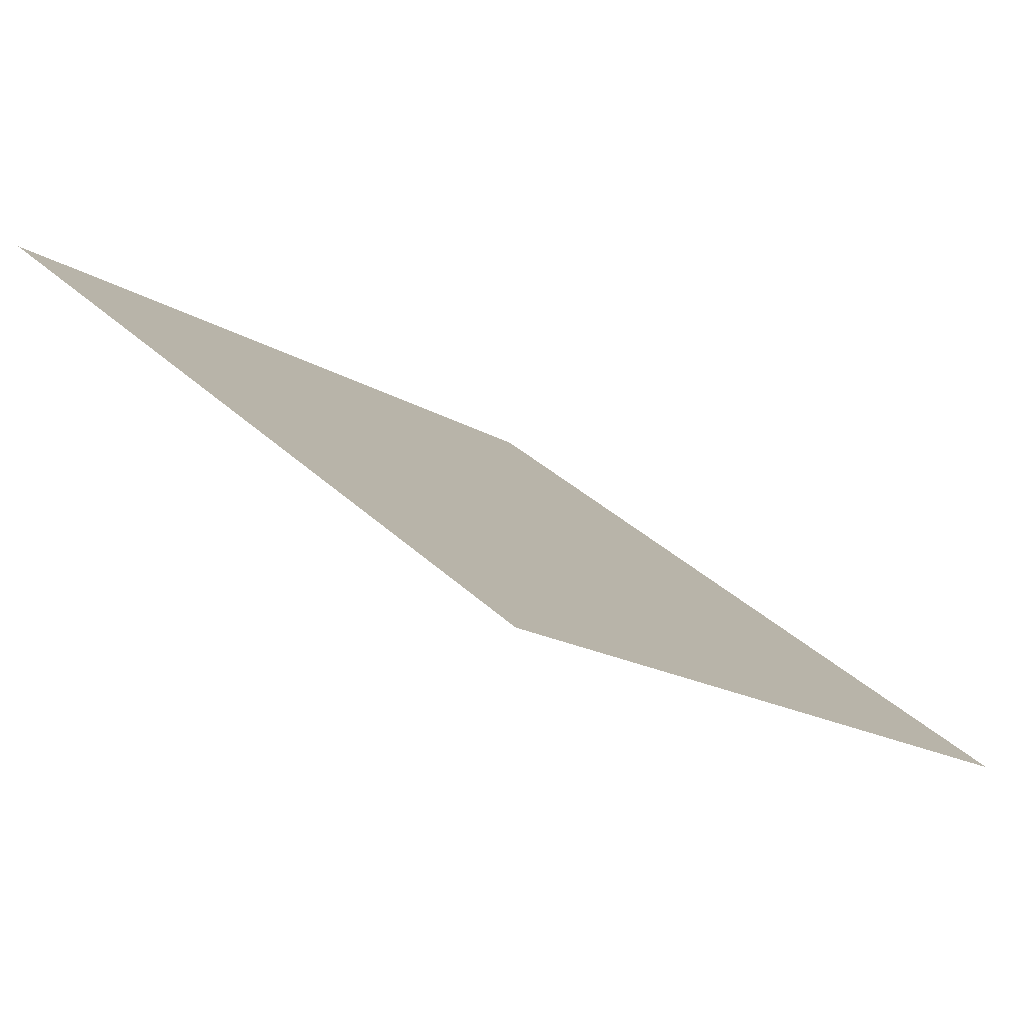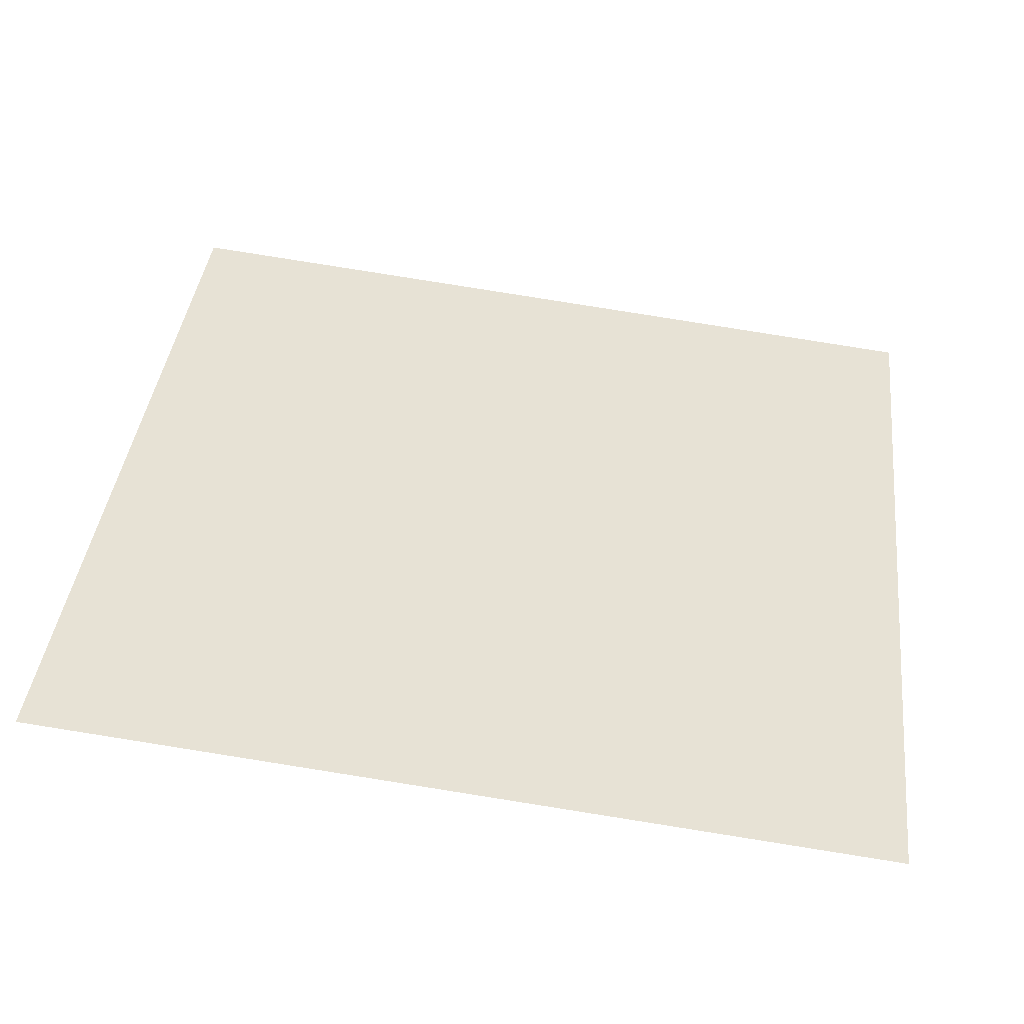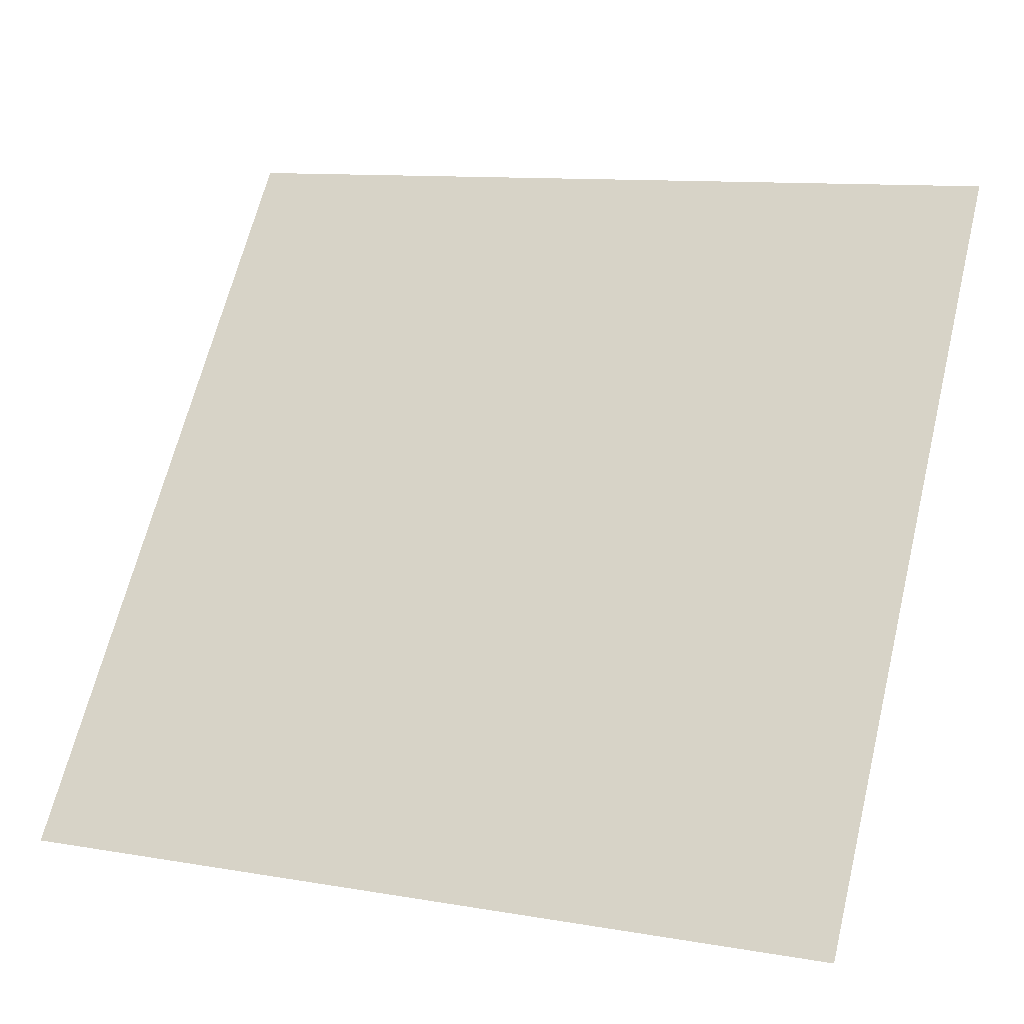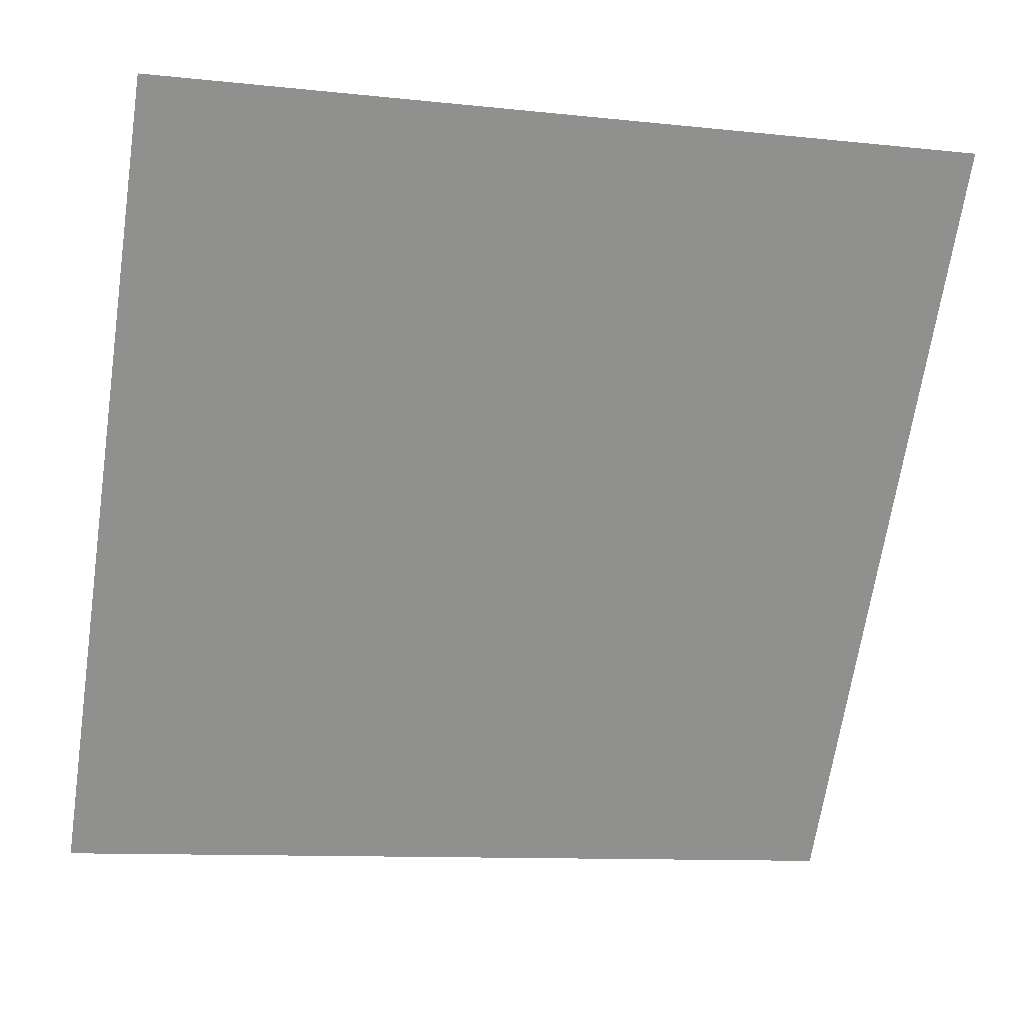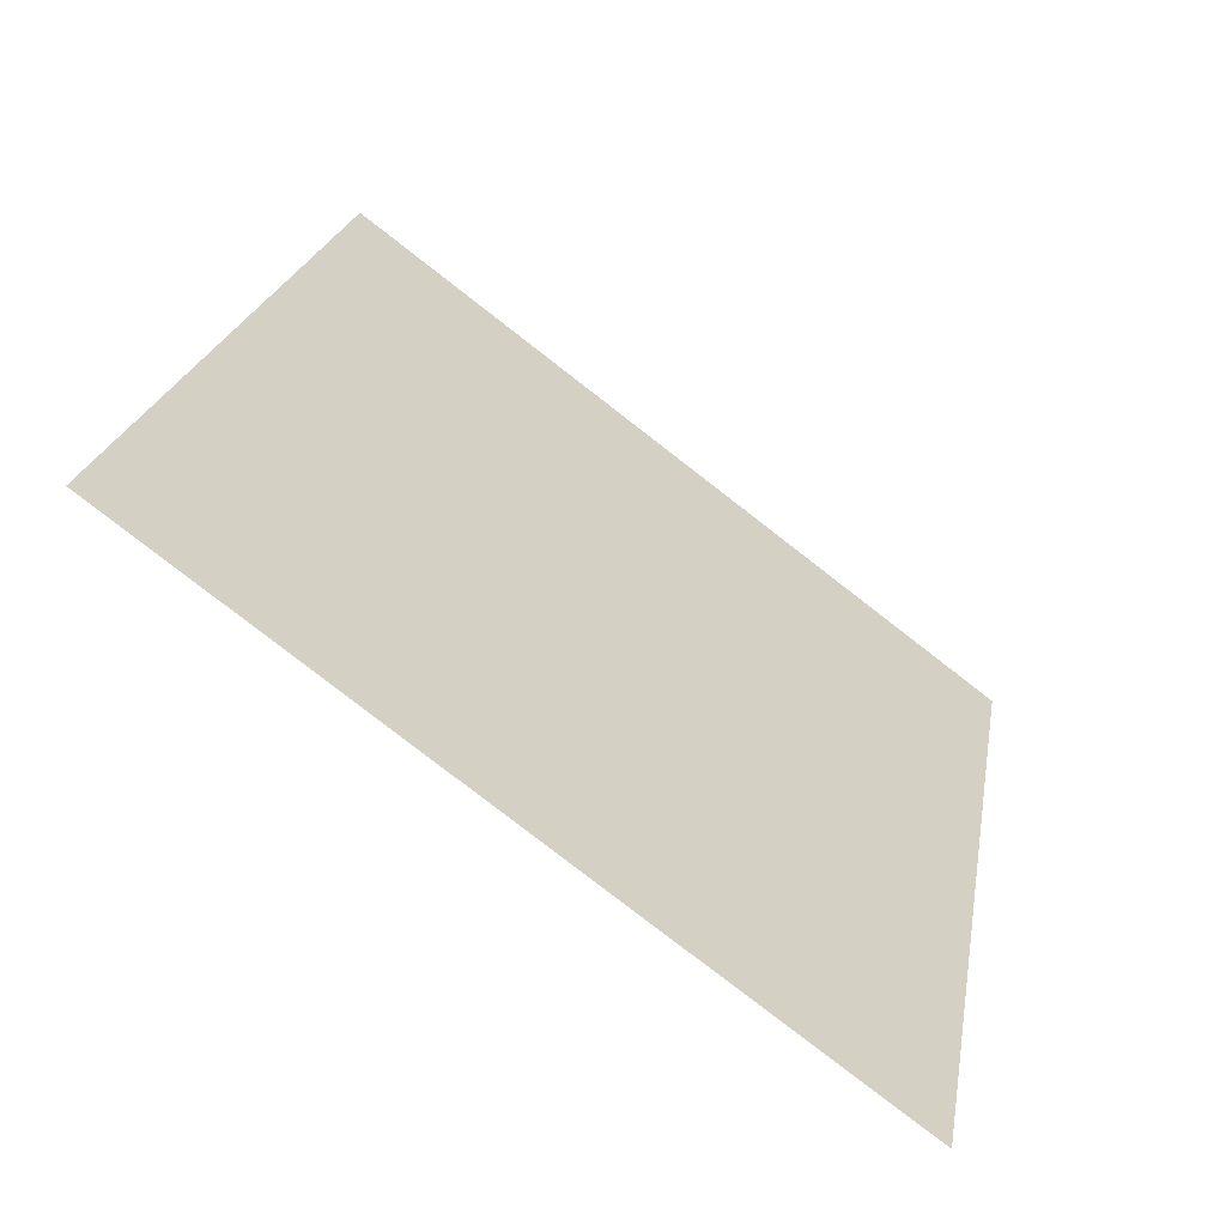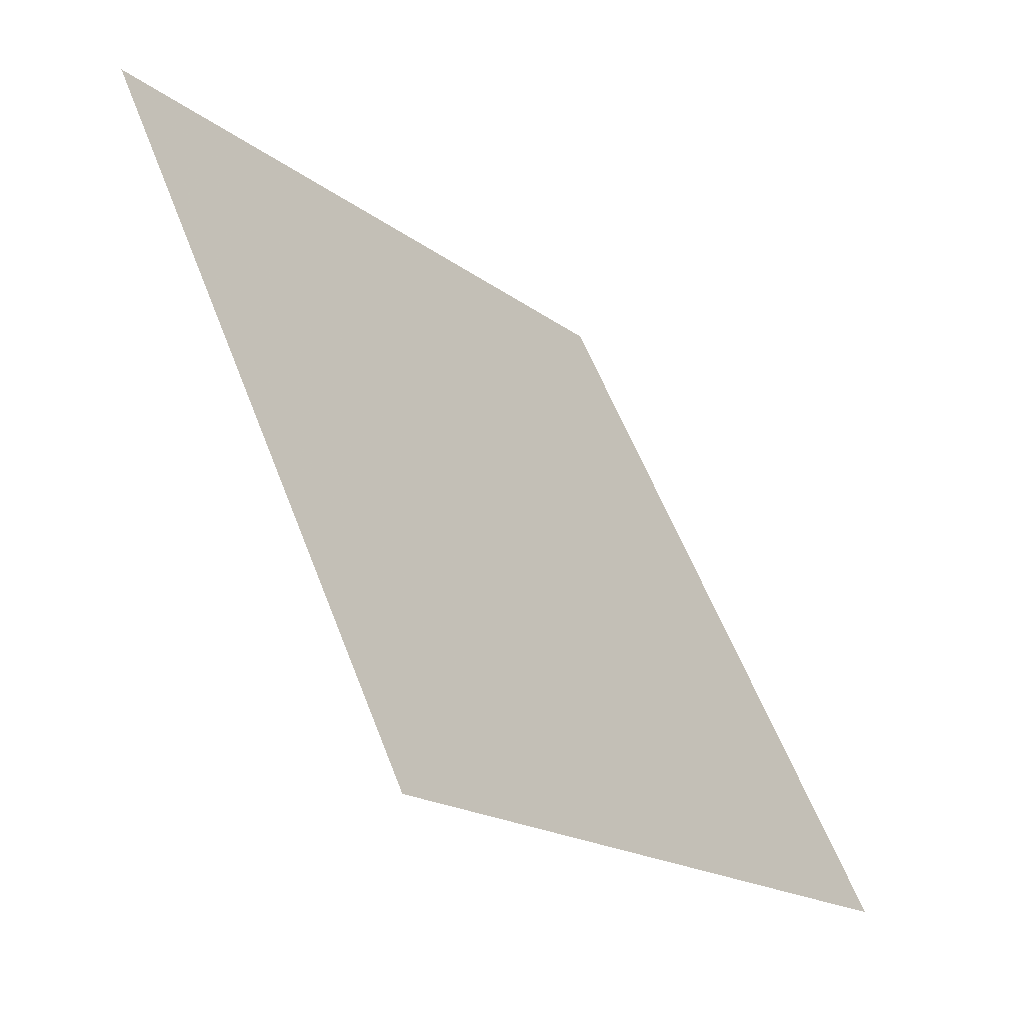
<metadata>
{"format":"obj","ext":"obj","renderer":"f3d","projection":"perspective","resolution":1024,"background":"white","views":[{"elev":33.1,"azim":51.8,"up":"+Y"},{"elev":75.7,"azim":9.4,"up":"+Y"},{"elev":9.6,"azim":21.7,"up":"+Z"},{"elev":-13.0,"azim":163.9,"up":"+Z"},{"elev":21.3,"azim":100.3,"up":"+Y"},{"elev":57.7,"azim":-112.1,"up":"+Z"}]}
</metadata>
<code>
v 0.2612 0.9527 0.736
v 0.2547 0.9529 0.7361
v 0.2548 0.9568 0.7414
v 0.2613 0.9566 0.7413
f 4 3 2 1

</code>
